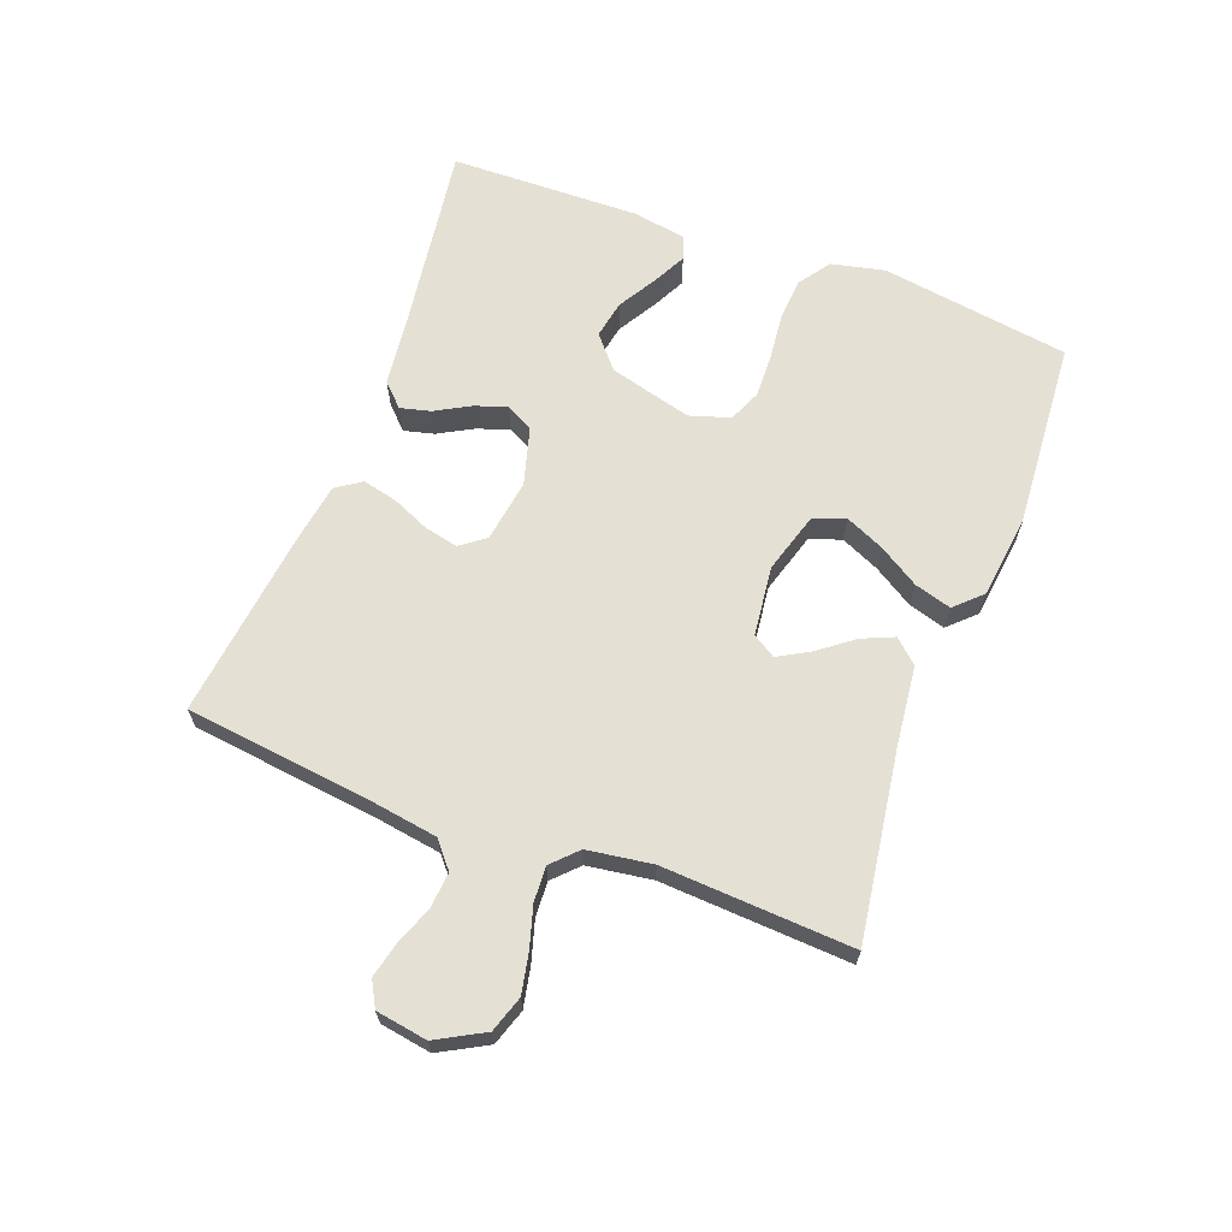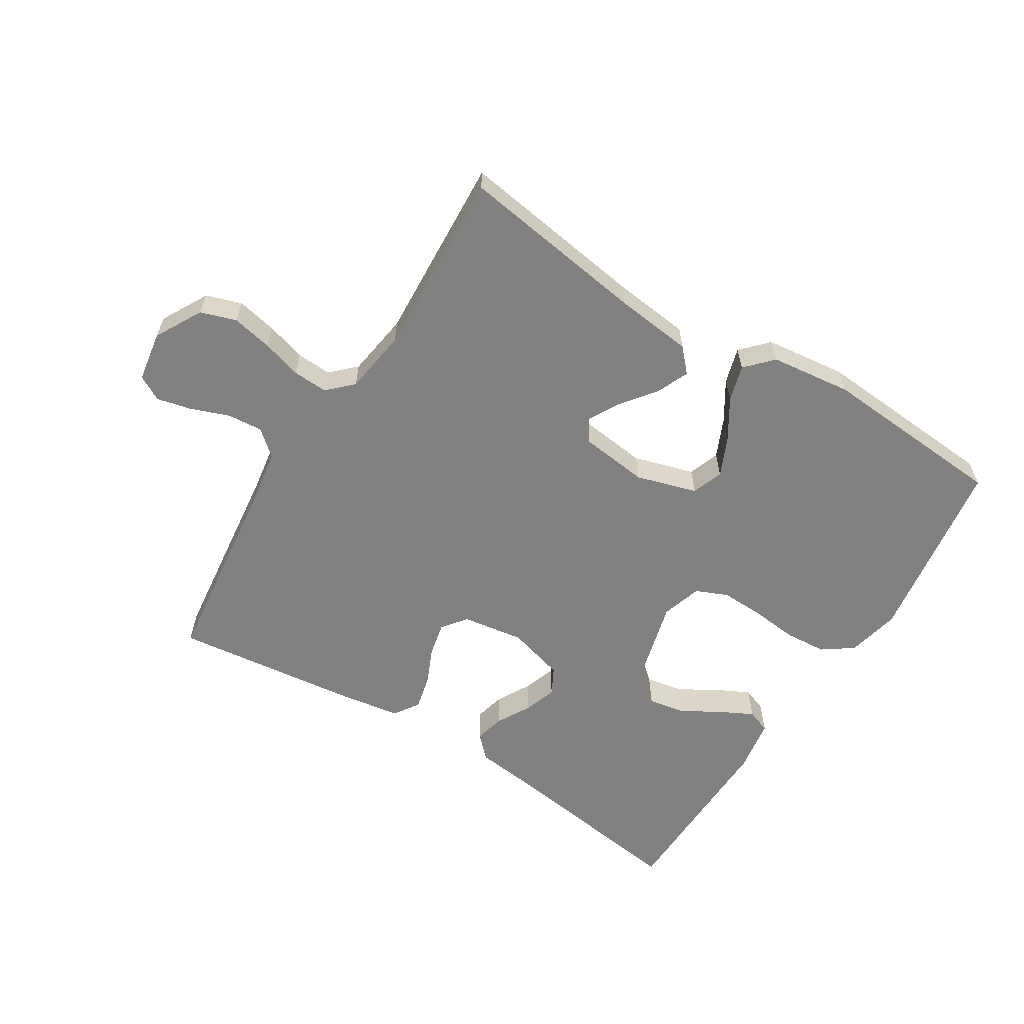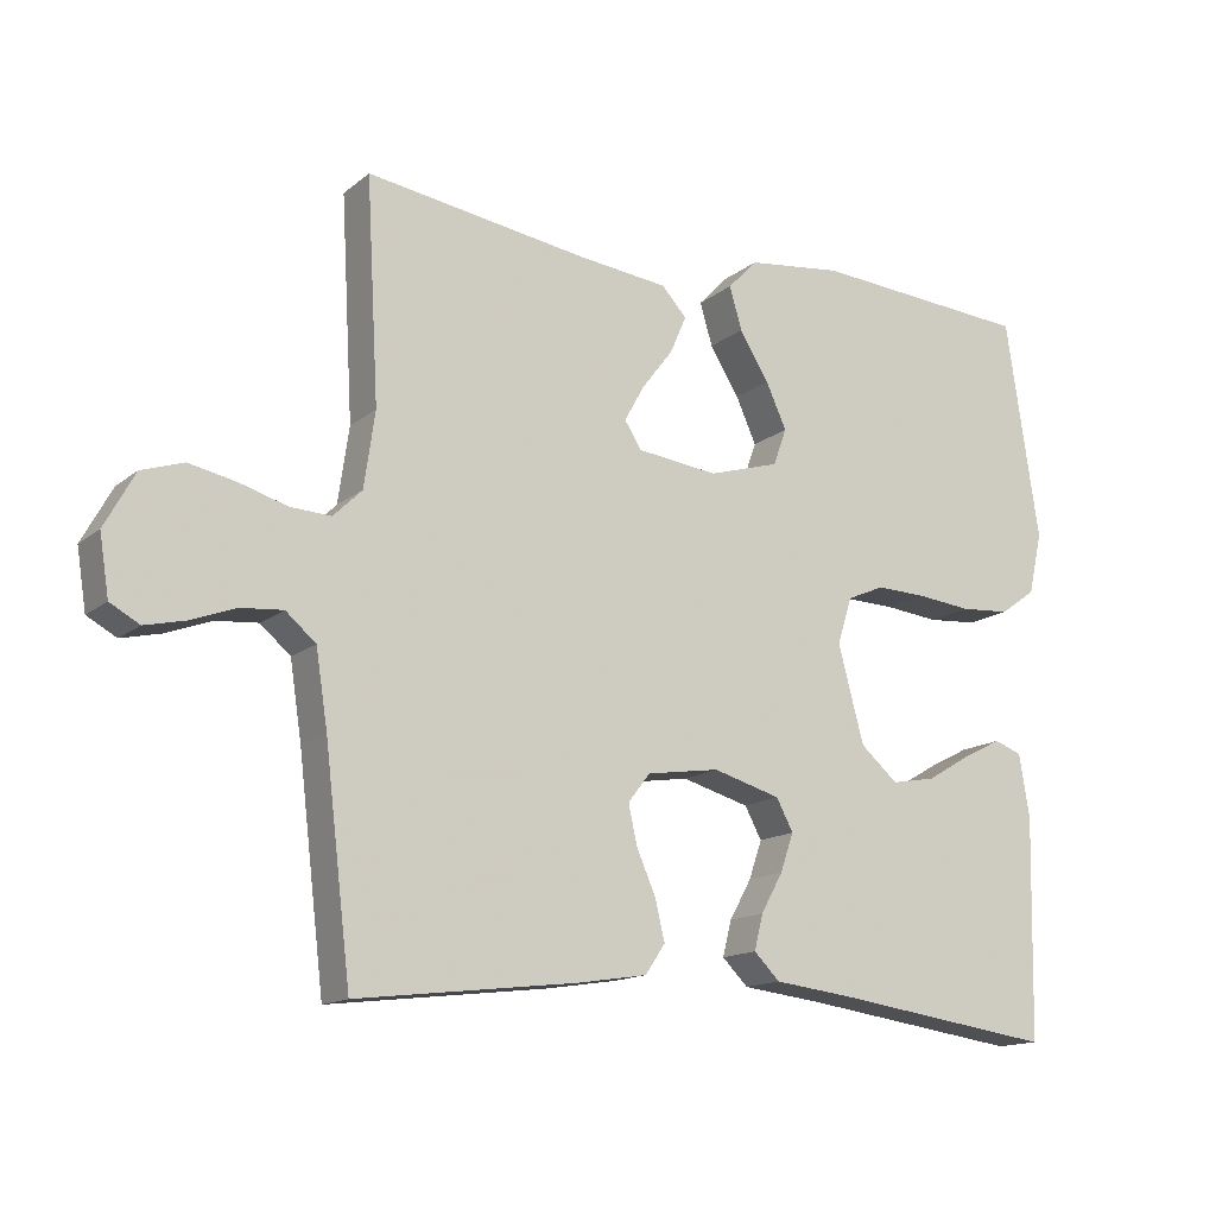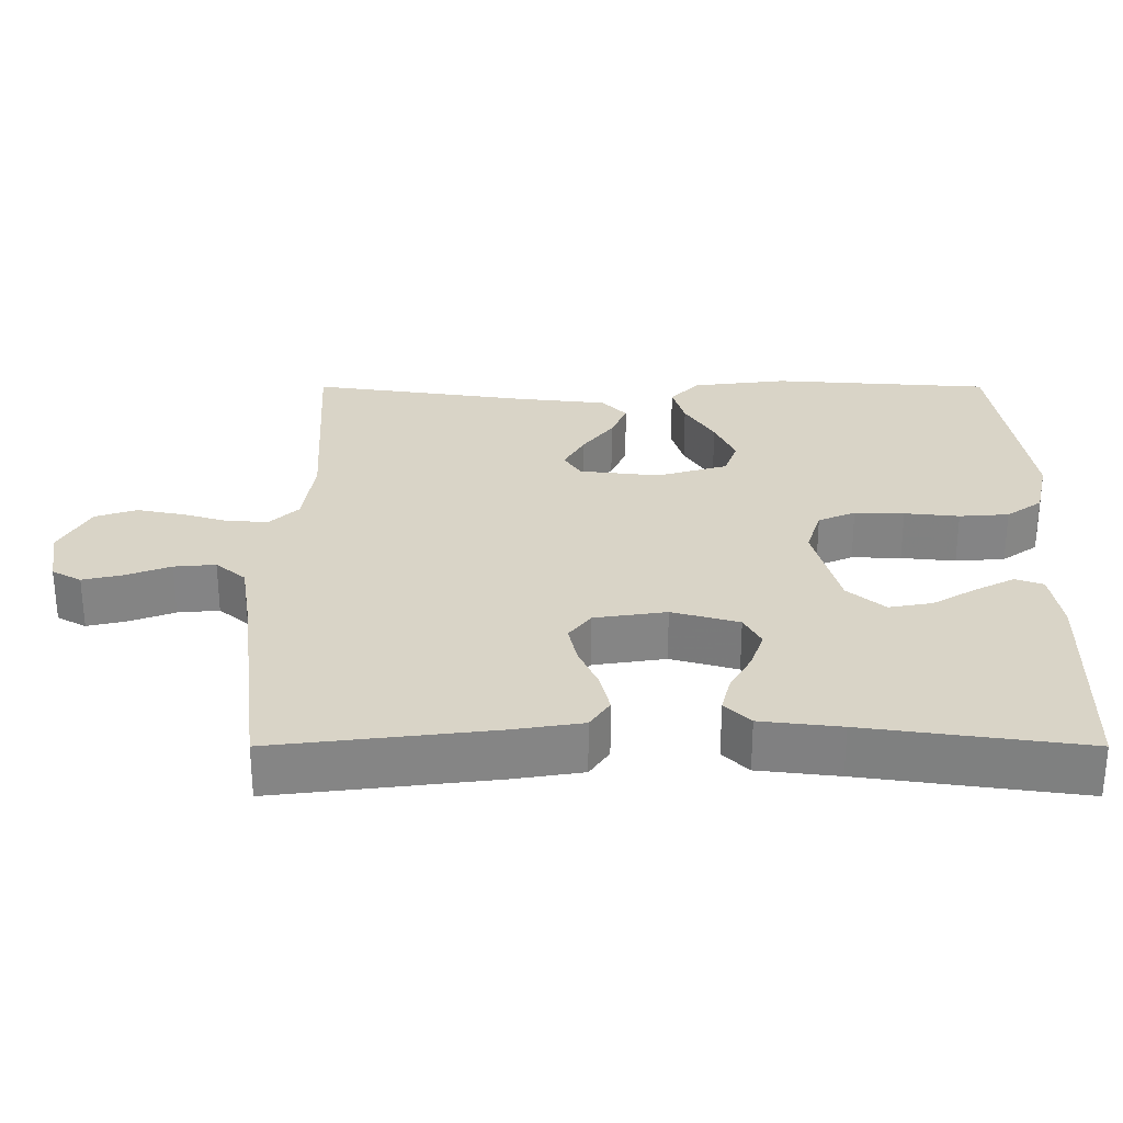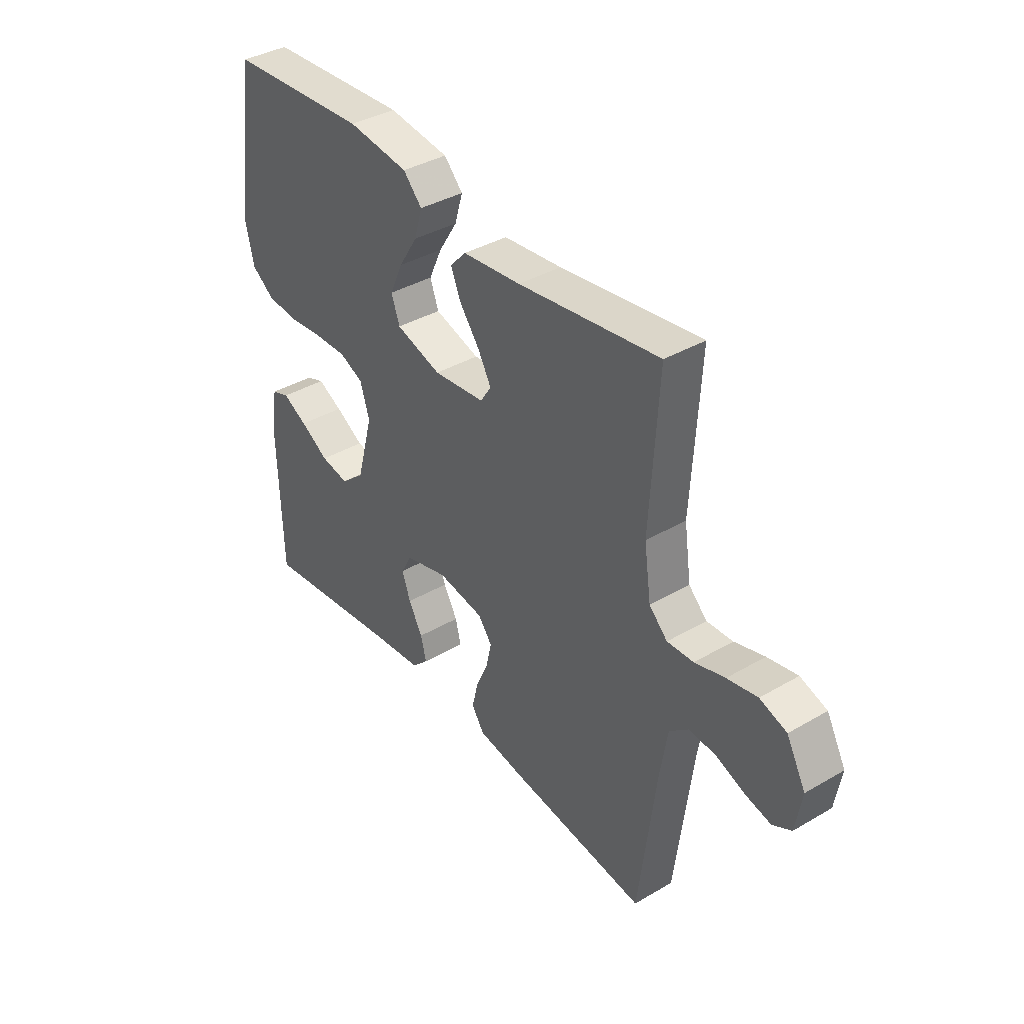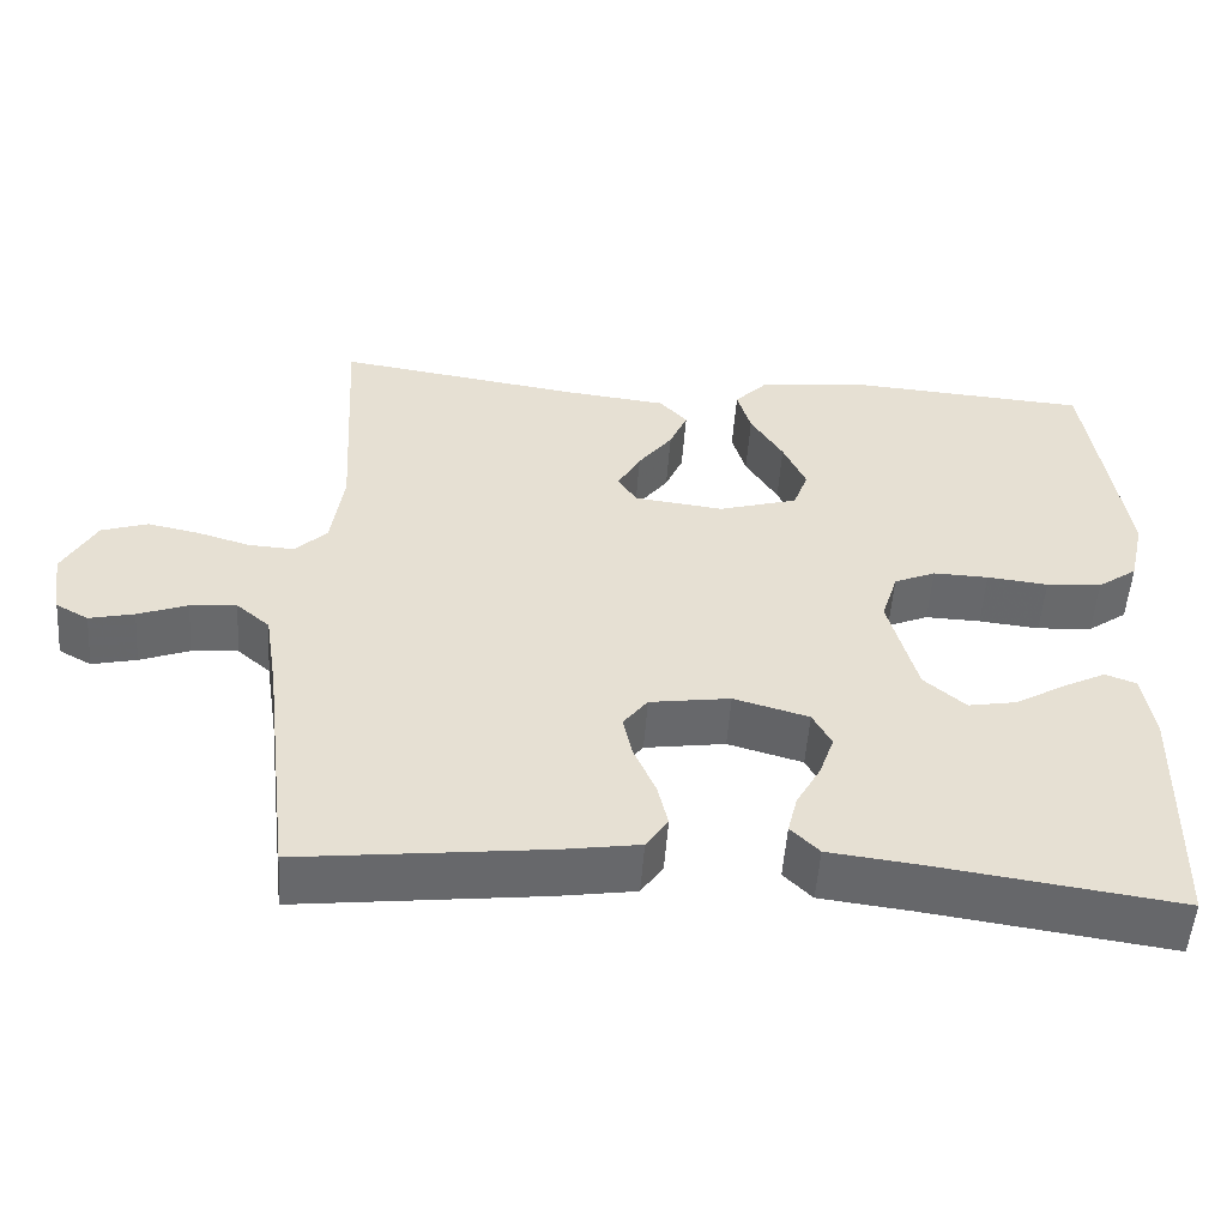
<metadata>
{"format":"obj","ext":"obj","renderer":"f3d","projection":"perspective","resolution":1024,"background":"white","views":[{"elev":65.5,"azim":-69.4,"up":"+Y"},{"elev":-60.5,"azim":-32.0,"up":"+Y"},{"elev":-14.6,"azim":-31.6,"up":"+Z"},{"elev":-61.2,"azim":-0.0,"up":"+Z"},{"elev":38.4,"azim":-126.4,"up":"+Z"},{"elev":-52.6,"azim":-4.1,"up":"+Z"}]}
</metadata>
<code>
v 0.5 0.07 -0.5
v 0.2 0.07 -0.458
v 0.09 0.07 -0.445
v 0.055 0.07 -0.41
v 0.067 0.07 -0.362
v 0.097 0.07 -0.308
v 0.115 0.07 -0.256
v 0.092 0.07 -0.213
v 0 0.07 -0.187
v -0.099 0.07 -0.202
v -0.129 0.07 -0.241
v -0.117 0.07 -0.295
v -0.091 0.07 -0.354
v -0.078 0.07 -0.409
v -0.105 0.07 -0.449
v -0.2 0.07 -0.464
v -0.5 0.07 -0.5
v -0.536 0.07 -0.2
v -0.552 0.07 -0.097
v -0.593 0.07 -0.062
v -0.65 0.07 -0.067
v -0.711 0.07 -0.09
v -0.766 0.07 -0.103
v -0.806 0.07 -0.081
v -0.819 0.07 0
v -0.778 0.07 0.075
v -0.721 0.07 0.094
v -0.657 0.07 0.081
v -0.593 0.07 0.062
v -0.537 0.07 0.059
v -0.498 0.07 0.097
v -0.483 0.07 0.2
v -0.5 0.07 0.5
v -0.2 0.07 0.456
v -0.075 0.07 0.442
v -0.041 0.07 0.405
v -0.063 0.07 0.354
v -0.105 0.07 0.299
v -0.133 0.07 0.249
v -0.11 0.07 0.213
v 0 0.07 0.2
v 0.097 0.07 0.229
v 0.115 0.07 0.279
v 0.087 0.07 0.341
v 0.047 0.07 0.405
v 0.03 0.07 0.463
v 0.07 0.07 0.505
v 0.2 0.07 0.521
v 0.5 0.07 0.5
v 0.545 0.07 0.2
v 0.526 0.07 0.116
v 0.477 0.07 0.081
v 0.409 0.07 0.076
v 0.334 0.07 0.084
v 0.266 0.07 0.086
v 0.215 0.07 0.064
v 0.195 0.07 0
v 0.23 0.07 -0.131
v 0.281 0.07 -0.175
v 0.341 0.07 -0.164
v 0.402 0.07 -0.128
v 0.455 0.07 -0.101
v 0.493 0.07 -0.115
v 0.507 0.07 -0.2
v 0.5 0 -0.5
v 0.2 0 -0.458
v 0.09 0 -0.445
v 0.055 0 -0.41
v 0.067 0 -0.362
v 0.097 0 -0.308
v 0.115 0 -0.256
v 0.092 0 -0.213
v 0 0 -0.187
v -0.099 0 -0.202
v -0.129 0 -0.241
v -0.117 0 -0.295
v -0.091 0 -0.354
v -0.078 0 -0.409
v -0.105 0 -0.449
v -0.2 0 -0.464
v -0.5 0 -0.5
v -0.536 0 -0.2
v -0.552 0 -0.097
v -0.593 0 -0.062
v -0.65 0 -0.067
v -0.711 0 -0.09
v -0.766 0 -0.103
v -0.806 0 -0.081
v -0.819 0 0
v -0.778 0 0.075
v -0.721 0 0.094
v -0.657 0 0.081
v -0.593 0 0.062
v -0.537 0 0.059
v -0.498 0 0.097
v -0.483 0 0.2
v -0.5 0 0.5
v -0.2 0 0.456
v -0.075 0 0.442
v -0.041 0 0.405
v -0.063 0 0.354
v -0.105 0 0.299
v -0.133 0 0.249
v -0.11 0 0.213
v 0 0 0.2
v 0.097 0 0.229
v 0.115 0 0.279
v 0.087 0 0.341
v 0.047 0 0.405
v 0.03 0 0.463
v 0.07 0 0.505
v 0.2 0 0.521
v 0.5 0 0.5
v 0.545 0 0.2
v 0.526 0 0.116
v 0.477 0 0.081
v 0.409 0 0.076
v 0.334 0 0.084
v 0.266 0 0.086
v 0.215 0 0.064
v 0.195 0 0
v 0.23 0 -0.131
v 0.281 0 -0.175
v 0.341 0 -0.164
v 0.402 0 -0.128
v 0.455 0 -0.101
v 0.493 0 -0.115
v 0.507 0 -0.2
f 64 1 2
f 63 64 2
f 62 63 2
f 61 62 2
f 60 61 2
f 4 5 6
f 3 4 6
f 2 3 6
f 60 2 6
f 59 60 6
f 58 59 6 7
f 57 58 7 8
f 56 57 8 9
f 52 53 54
f 51 52 54
f 50 51 54
f 49 50 54
f 48 49 54
f 47 48 54
f 46 47 54
f 45 46 54
f 44 45 54
f 43 44 54 55
f 42 43 55 56
f 36 37 38
f 35 36 38
f 34 35 38
f 34 38 39
f 33 34 39
f 32 33 39
f 31 32 39 40
f 27 28 29
f 26 27 29
f 25 26 29
f 24 25 29
f 23 24 29
f 22 23 29
f 21 22 29
f 20 21 29 30
f 31 40 41
f 30 31 41
f 20 30 41
f 19 20 41
f 16 17 18
f 15 16 18
f 14 15 18
f 13 14 18
f 12 13 18
f 56 9 10
f 42 56 10
f 41 42 10
f 19 41 10
f 18 19 10
f 18 10 11
f 11 12 18
f 66 65 128
f 66 128 127
f 66 127 126
f 66 126 125
f 66 125 124
f 70 69 68
f 70 68 67
f 70 67 66
f 70 66 124
f 70 124 123
f 71 70 123 122
f 72 71 122 121
f 73 72 121 120
f 118 117 116
f 118 116 115
f 118 115 114
f 118 114 113
f 118 113 112
f 118 112 111
f 118 111 110
f 118 110 109
f 118 109 108
f 119 118 108 107
f 120 119 107 106
f 102 101 100
f 102 100 99
f 102 99 98
f 103 102 98
f 103 98 97
f 103 97 96
f 104 103 96 95
f 93 92 91
f 93 91 90
f 93 90 89
f 93 89 88
f 93 88 87
f 93 87 86
f 93 86 85
f 94 93 85 84
f 105 104 95
f 105 95 94
f 105 94 84
f 105 84 83
f 82 81 80
f 82 80 79
f 82 79 78
f 82 78 77
f 82 77 76
f 74 73 120
f 74 120 106
f 74 106 105
f 74 105 83
f 74 83 82
f 75 74 82
f 82 76 75
f 1 65 66 2
f 2 66 67 3
f 3 67 68 4
f 4 68 69 5
f 5 69 70 6
f 6 70 71 7
f 7 71 72 8
f 8 72 73 9
f 9 73 74 10
f 10 74 75 11
f 11 75 76 12
f 12 76 77 13
f 13 77 78 14
f 14 78 79 15
f 15 79 80 16
f 16 80 81 17
f 17 81 82 18
f 18 82 83 19
f 19 83 84 20
f 20 84 85 21
f 21 85 86 22
f 22 86 87 23
f 23 87 88 24
f 24 88 89 25
f 25 89 90 26
f 26 90 91 27
f 27 91 92 28
f 28 92 93 29
f 29 93 94 30
f 30 94 95 31
f 31 95 96 32
f 32 96 97 33
f 33 97 98 34
f 34 98 99 35
f 35 99 100 36
f 36 100 101 37
f 37 101 102 38
f 38 102 103 39
f 39 103 104 40
f 40 104 105 41
f 41 105 106 42
f 42 106 107 43
f 43 107 108 44
f 44 108 109 45
f 45 109 110 46
f 46 110 111 47
f 47 111 112 48
f 48 112 113 49
f 49 113 114 50
f 50 114 115 51
f 51 115 116 52
f 52 116 117 53
f 53 117 118 54
f 54 118 119 55
f 55 119 120 56
f 56 120 121 57
f 57 121 122 58
f 58 122 123 59
f 59 123 124 60
f 60 124 125 61
f 61 125 126 62
f 62 126 127 63
f 63 127 128 64
f 64 128 65 1

</code>
